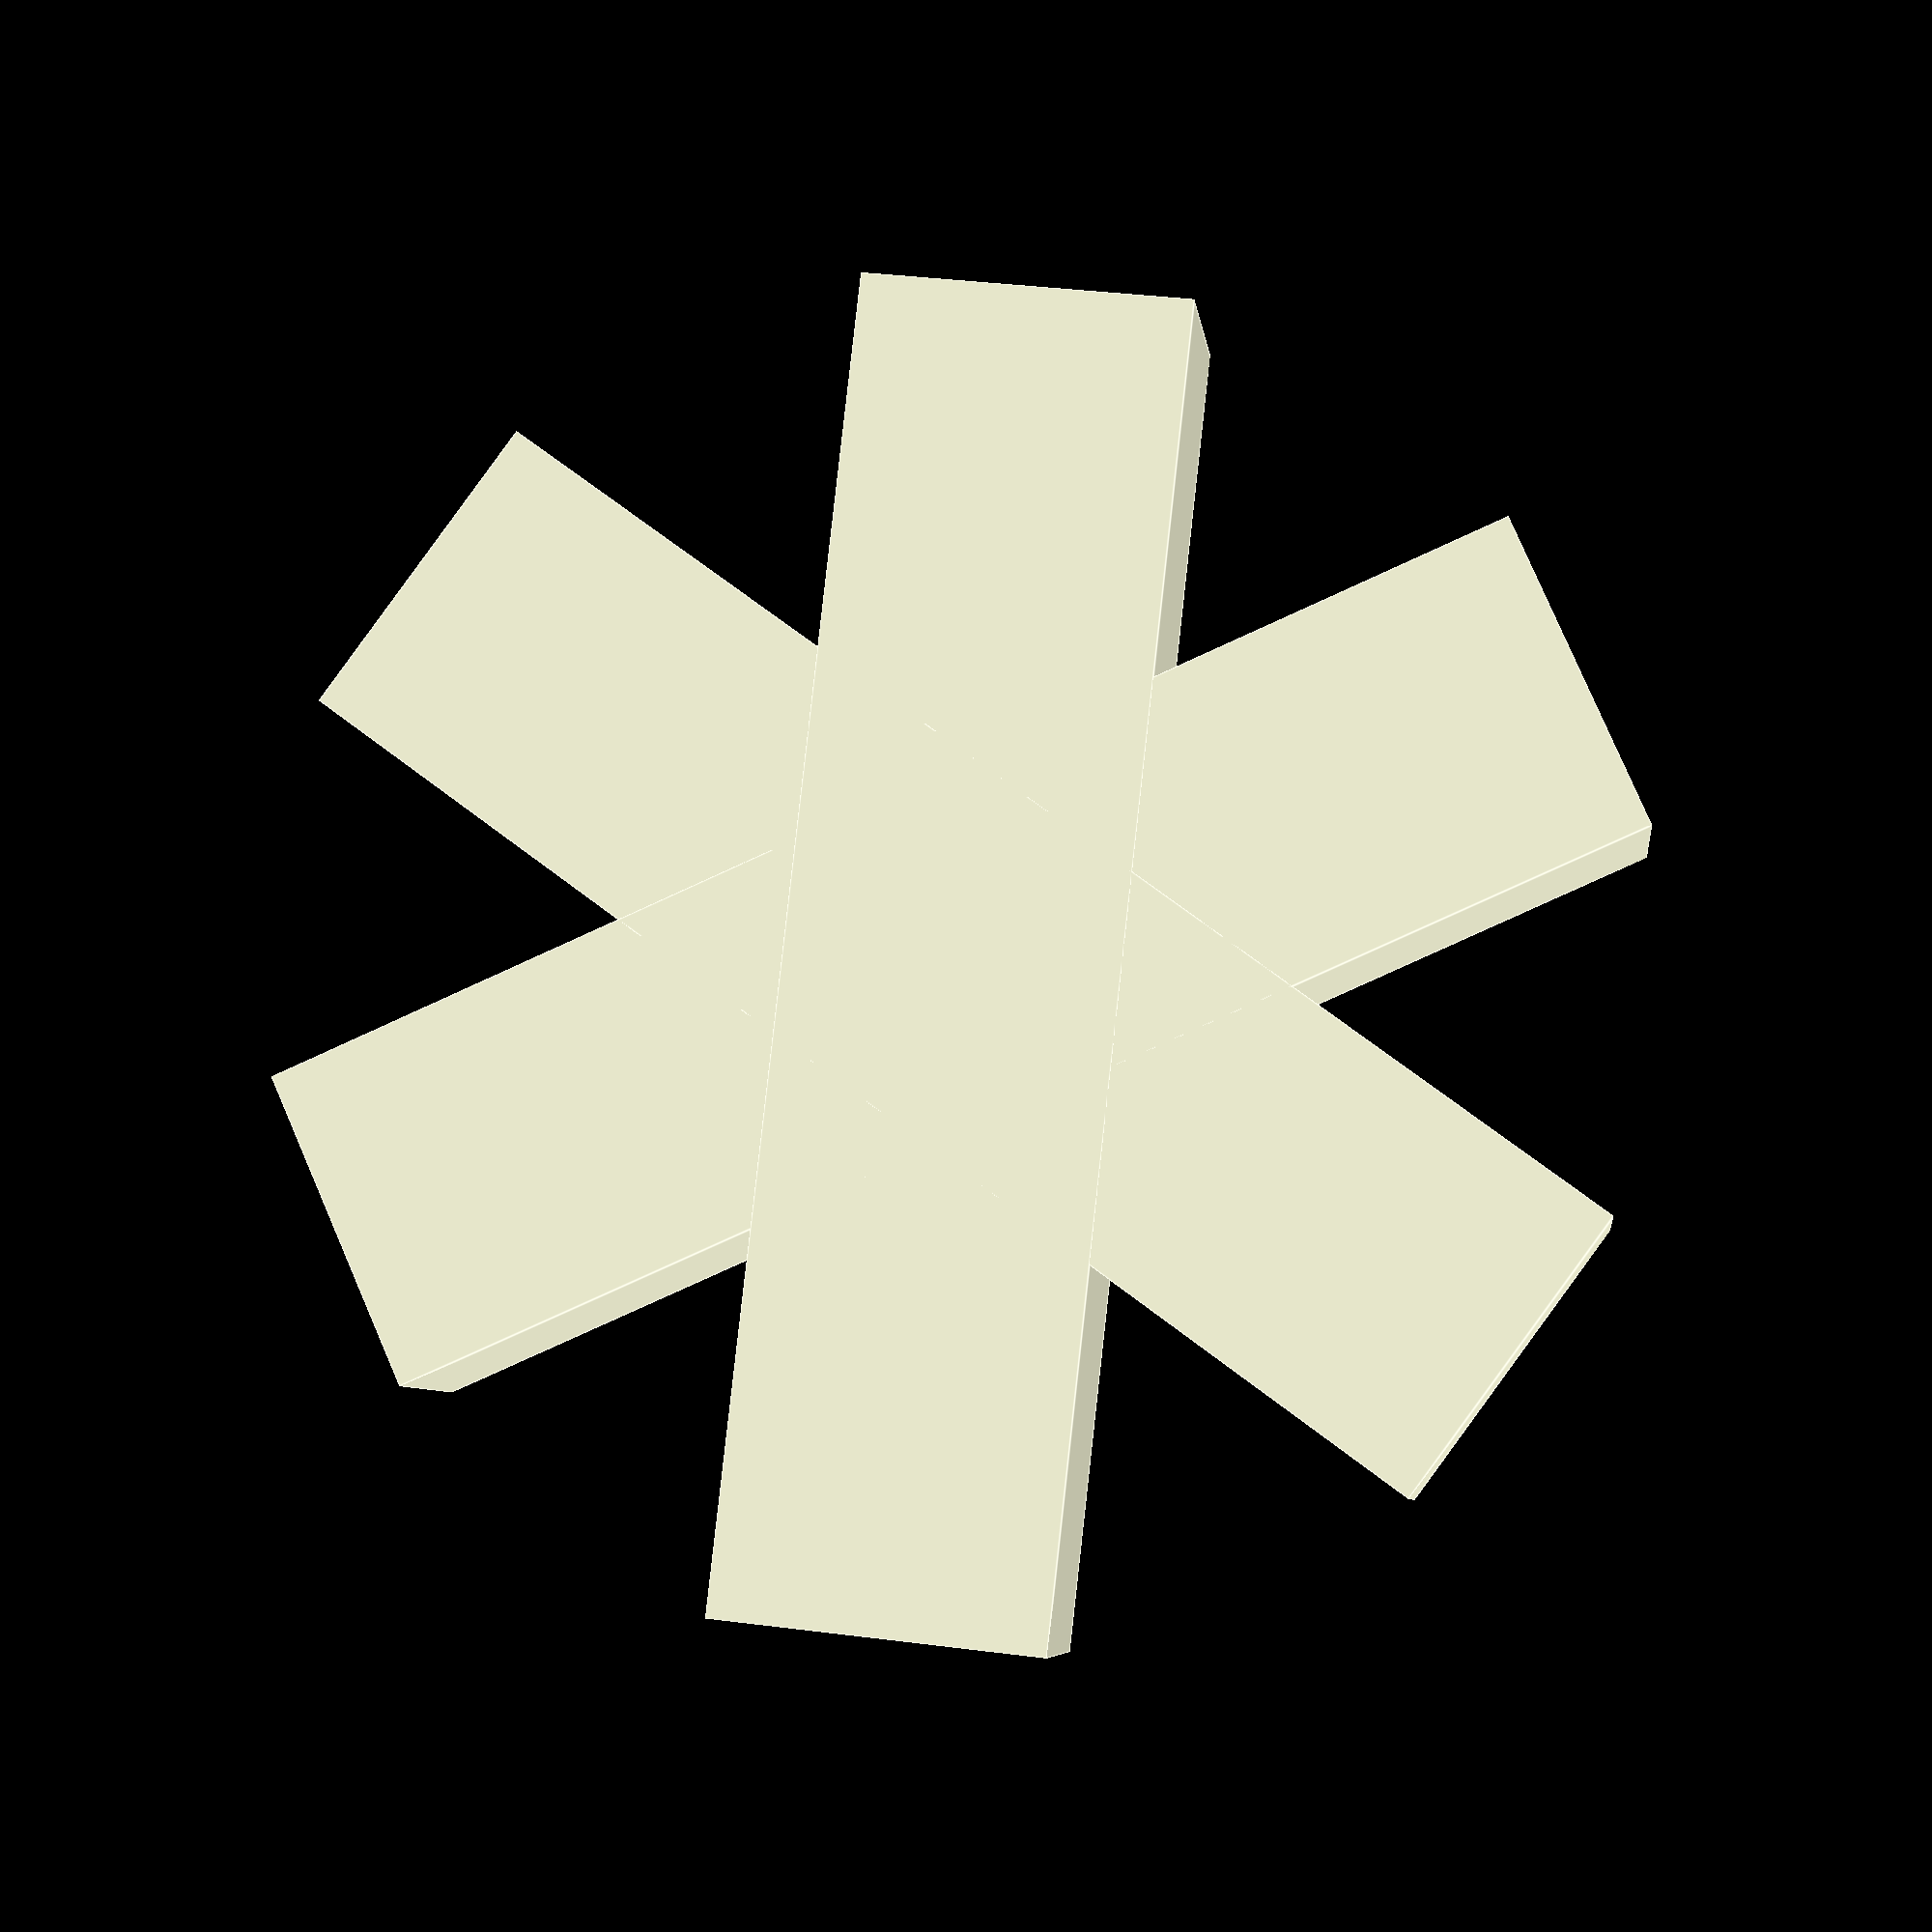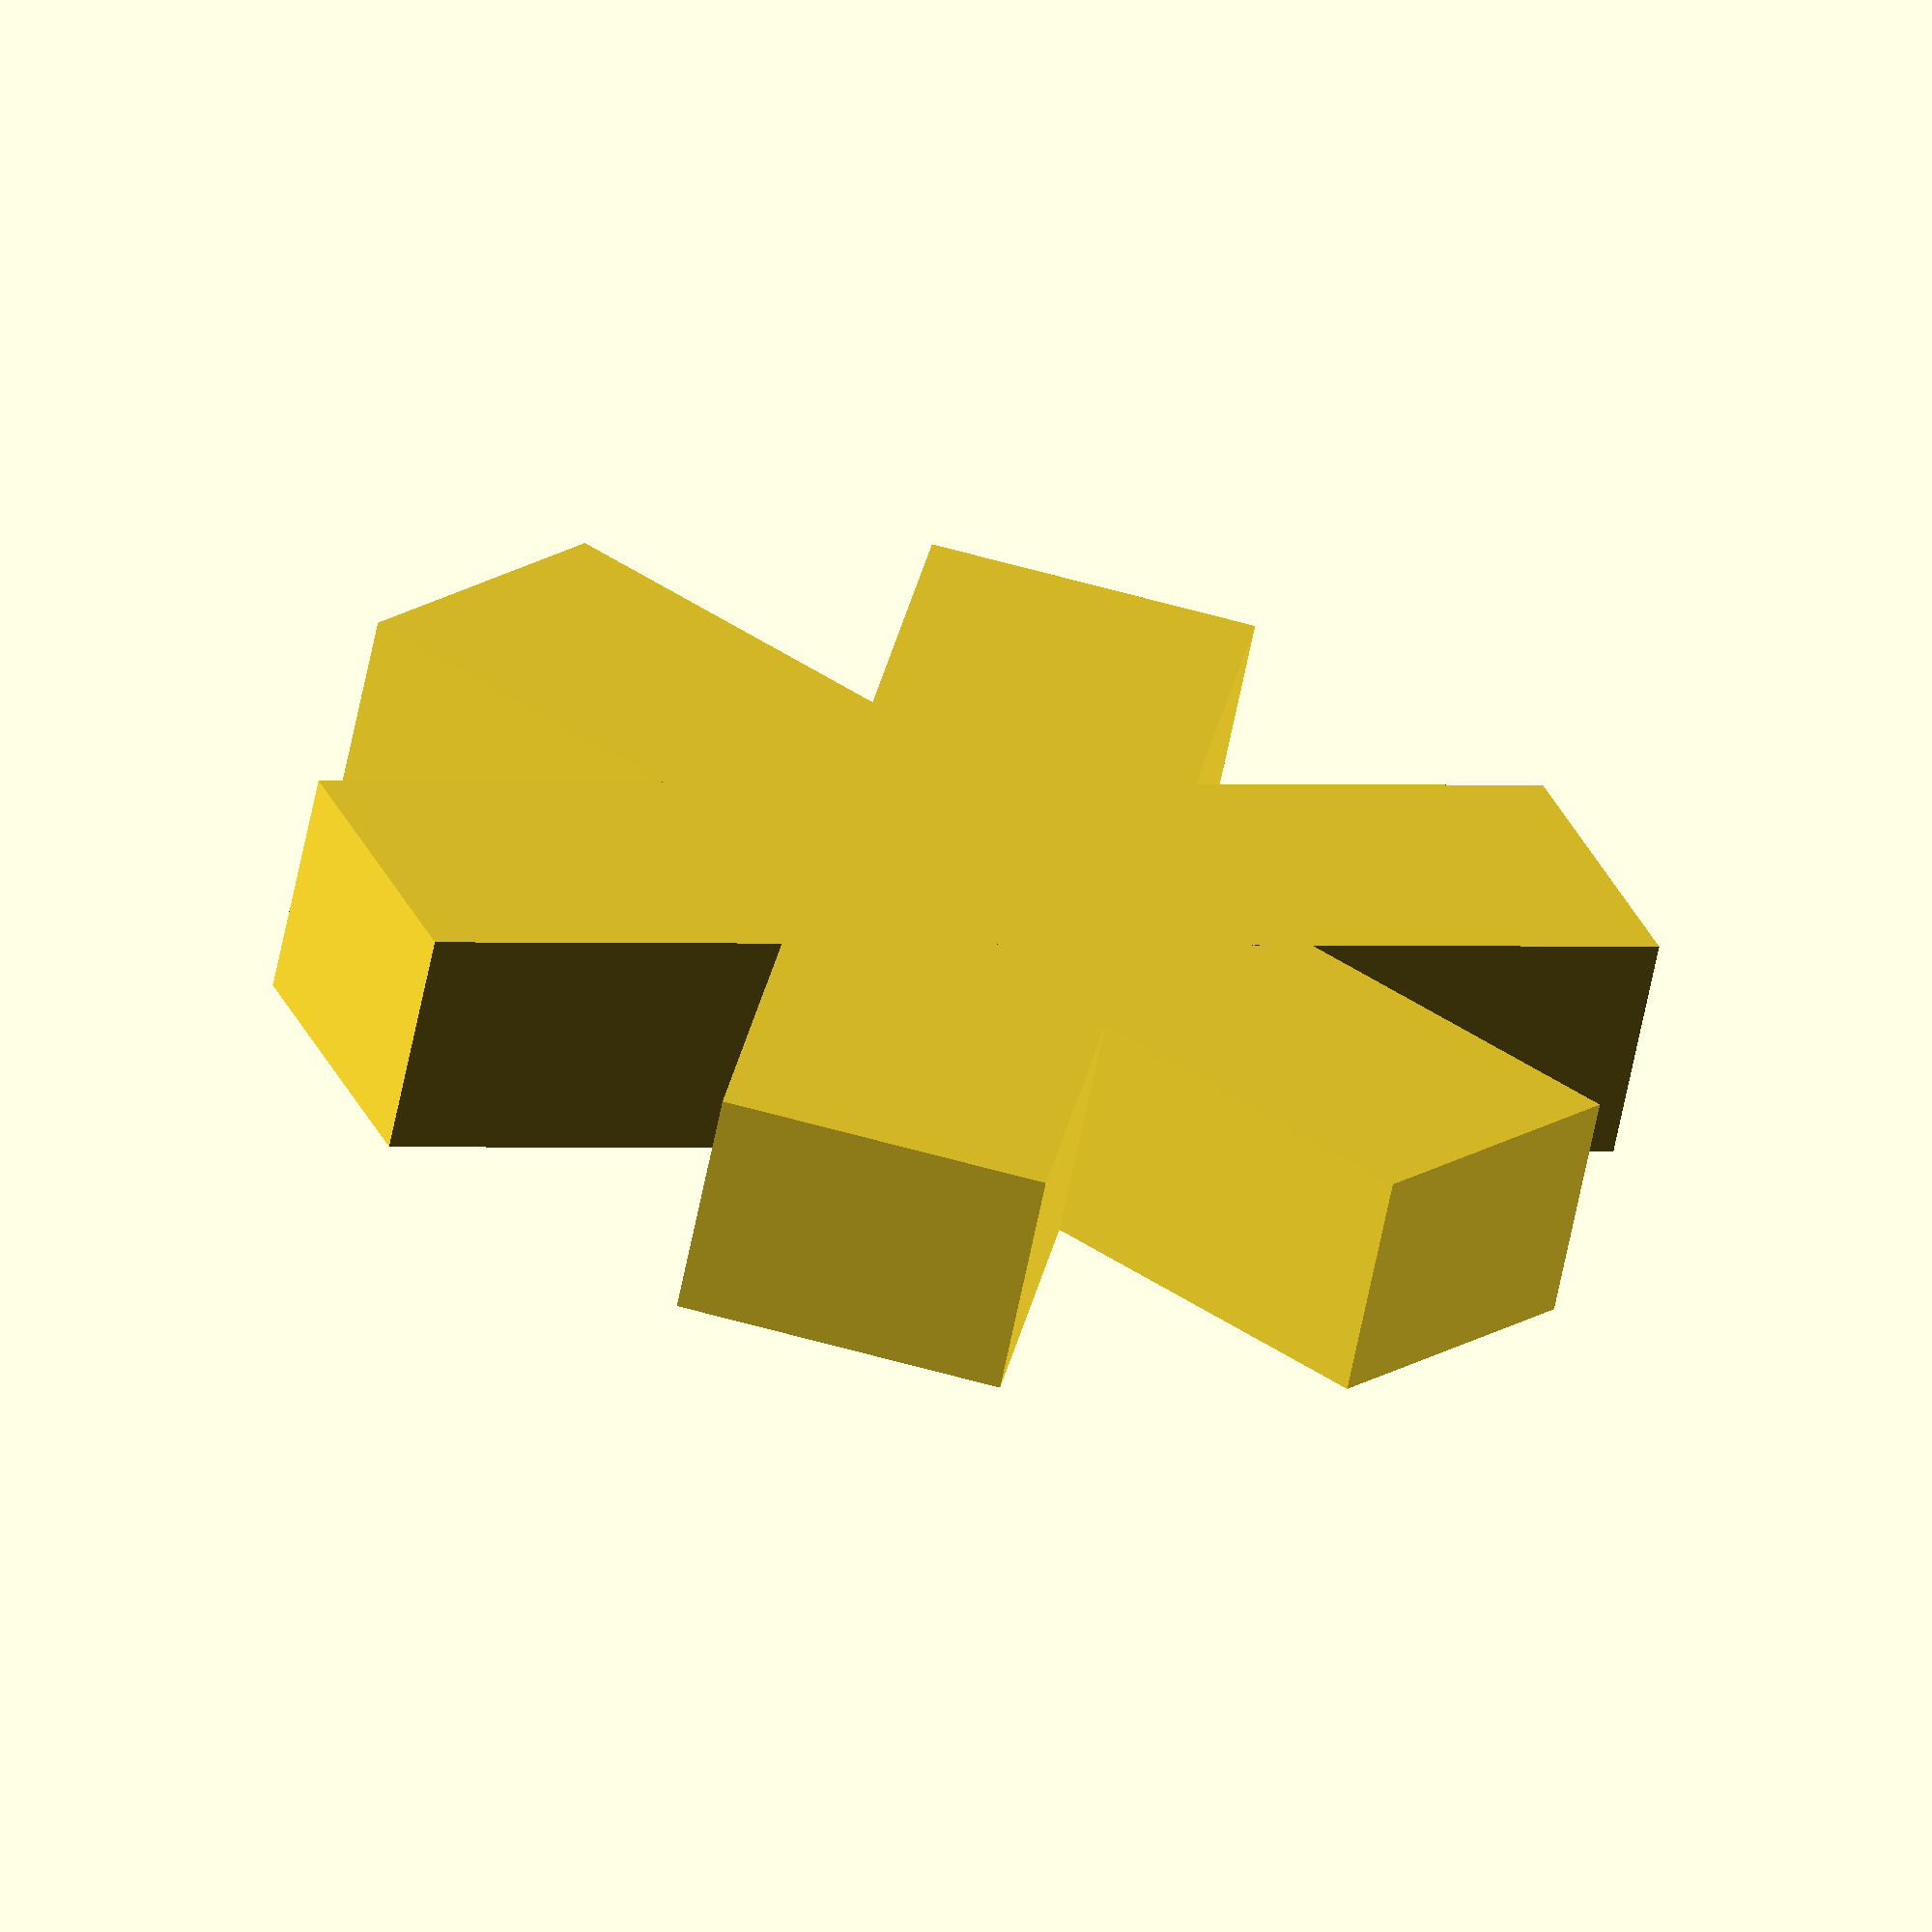
<openscad>
rotate([0,0,120]) cube([200,50,35], center=true);
rotate([0,0,240]) cube([200,50,35], center=true);
rotate([0,0,360]) cube([200,50,35], center=true);

</openscad>
<views>
elev=6.5 azim=263.6 roll=186.7 proj=p view=edges
elev=243.2 azim=339.2 roll=191.3 proj=o view=solid
</views>
